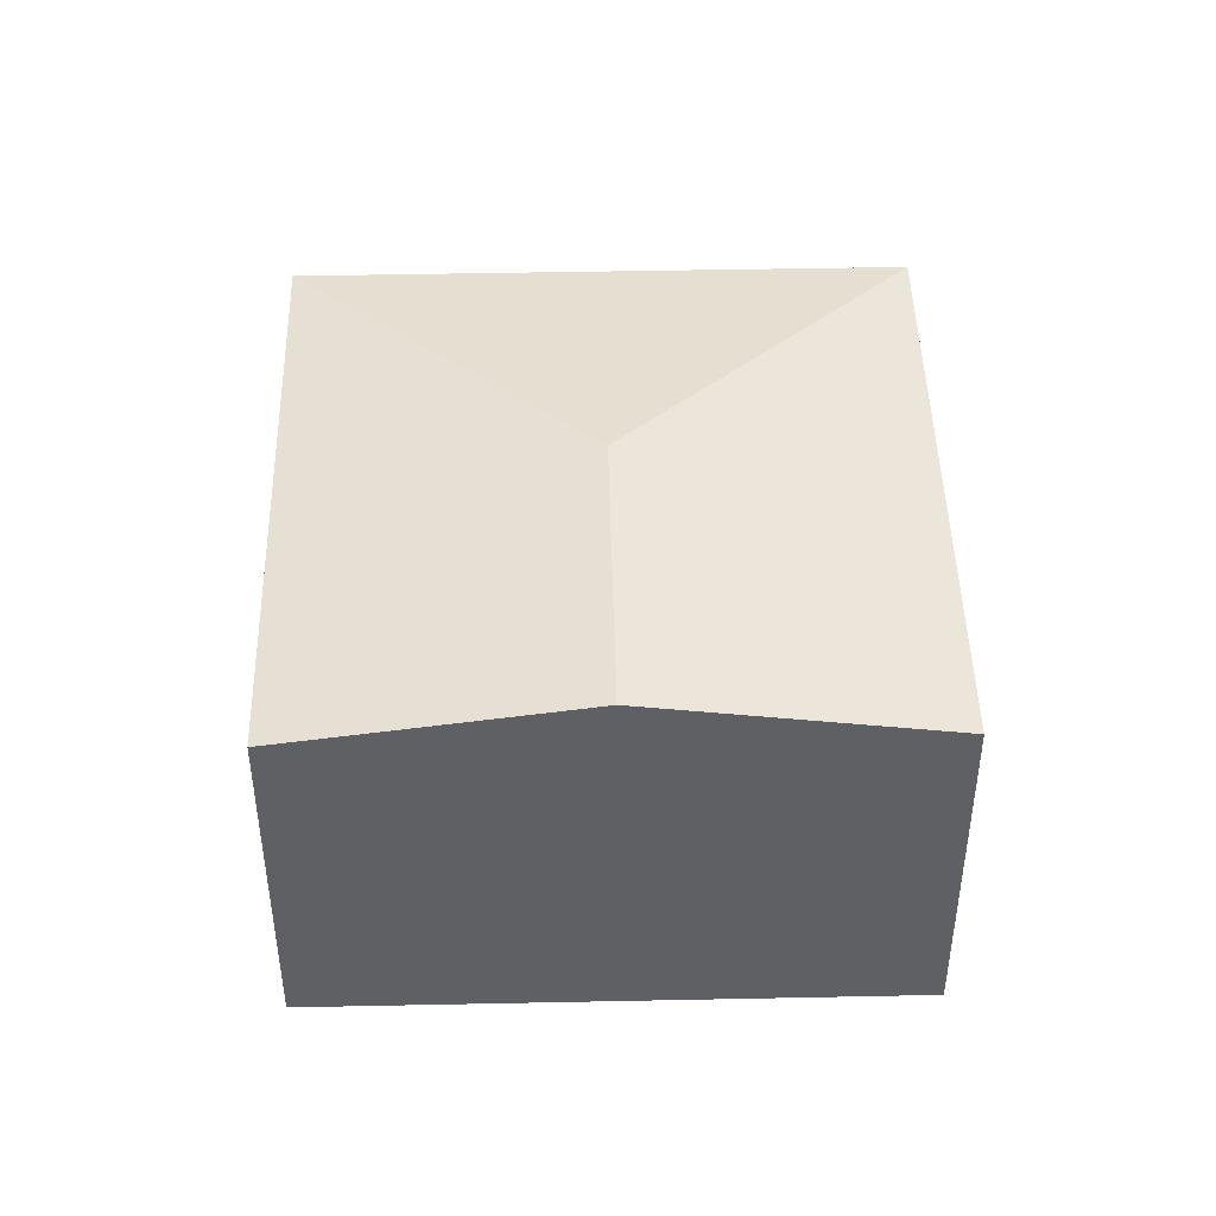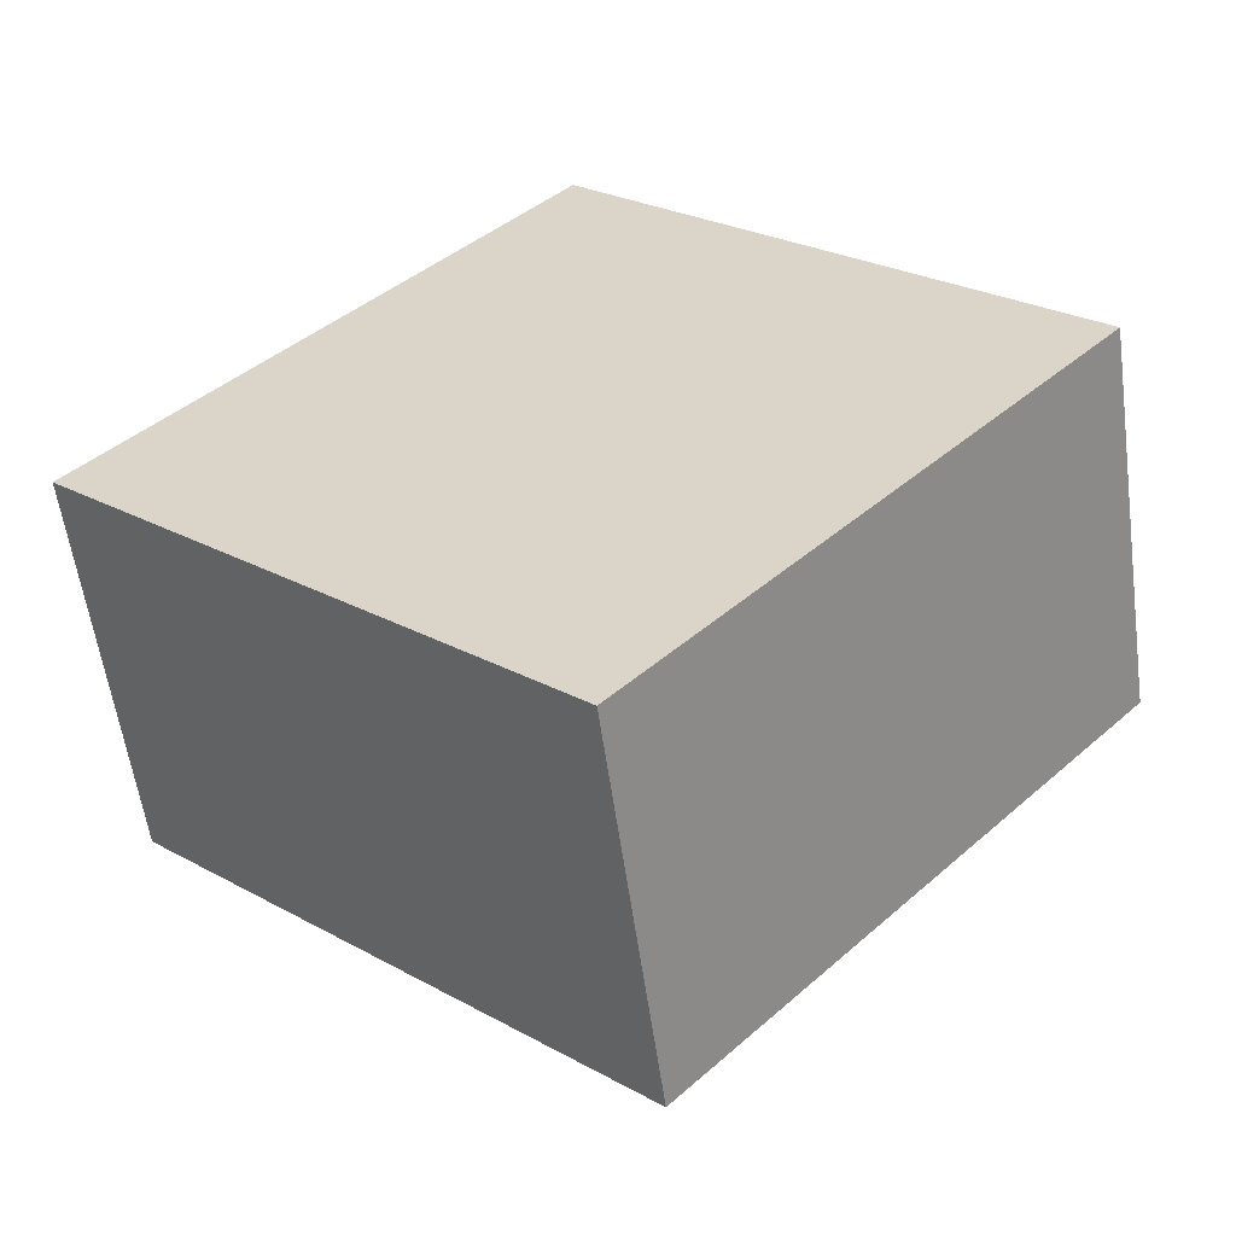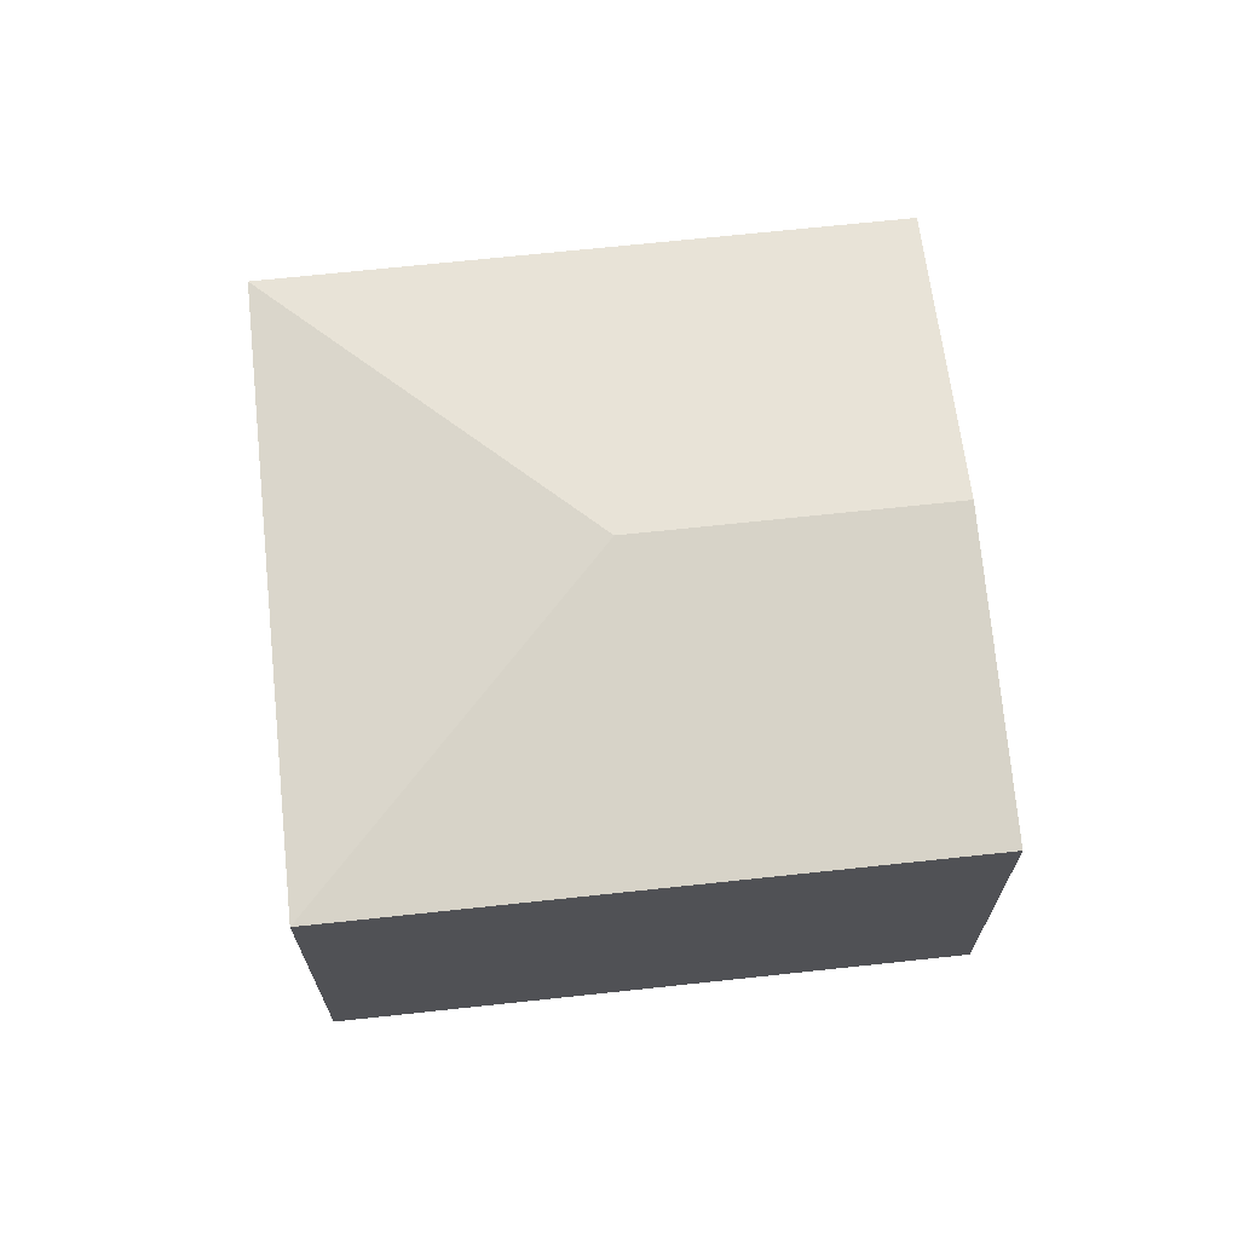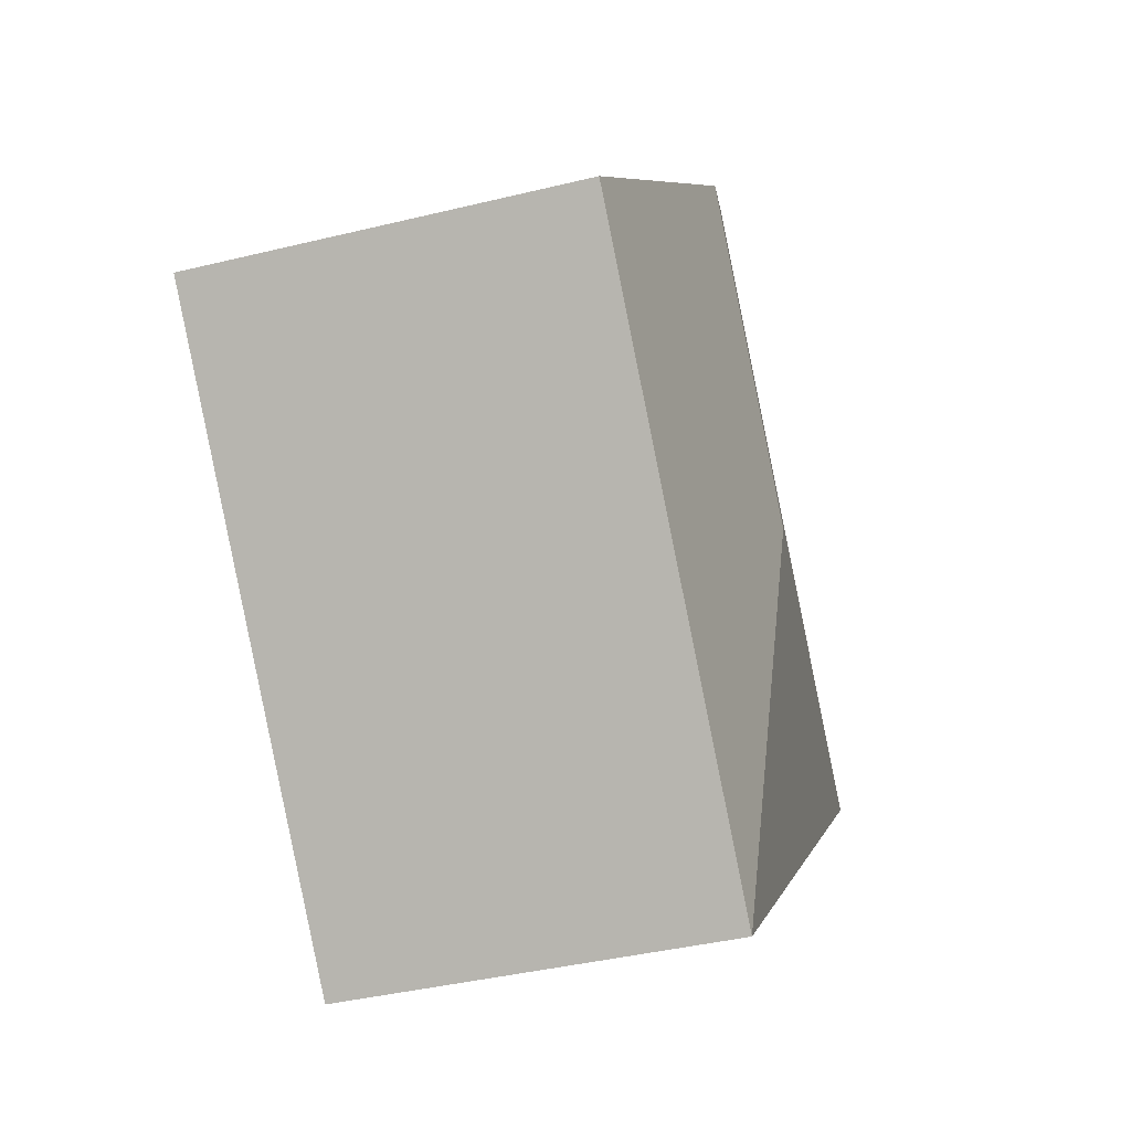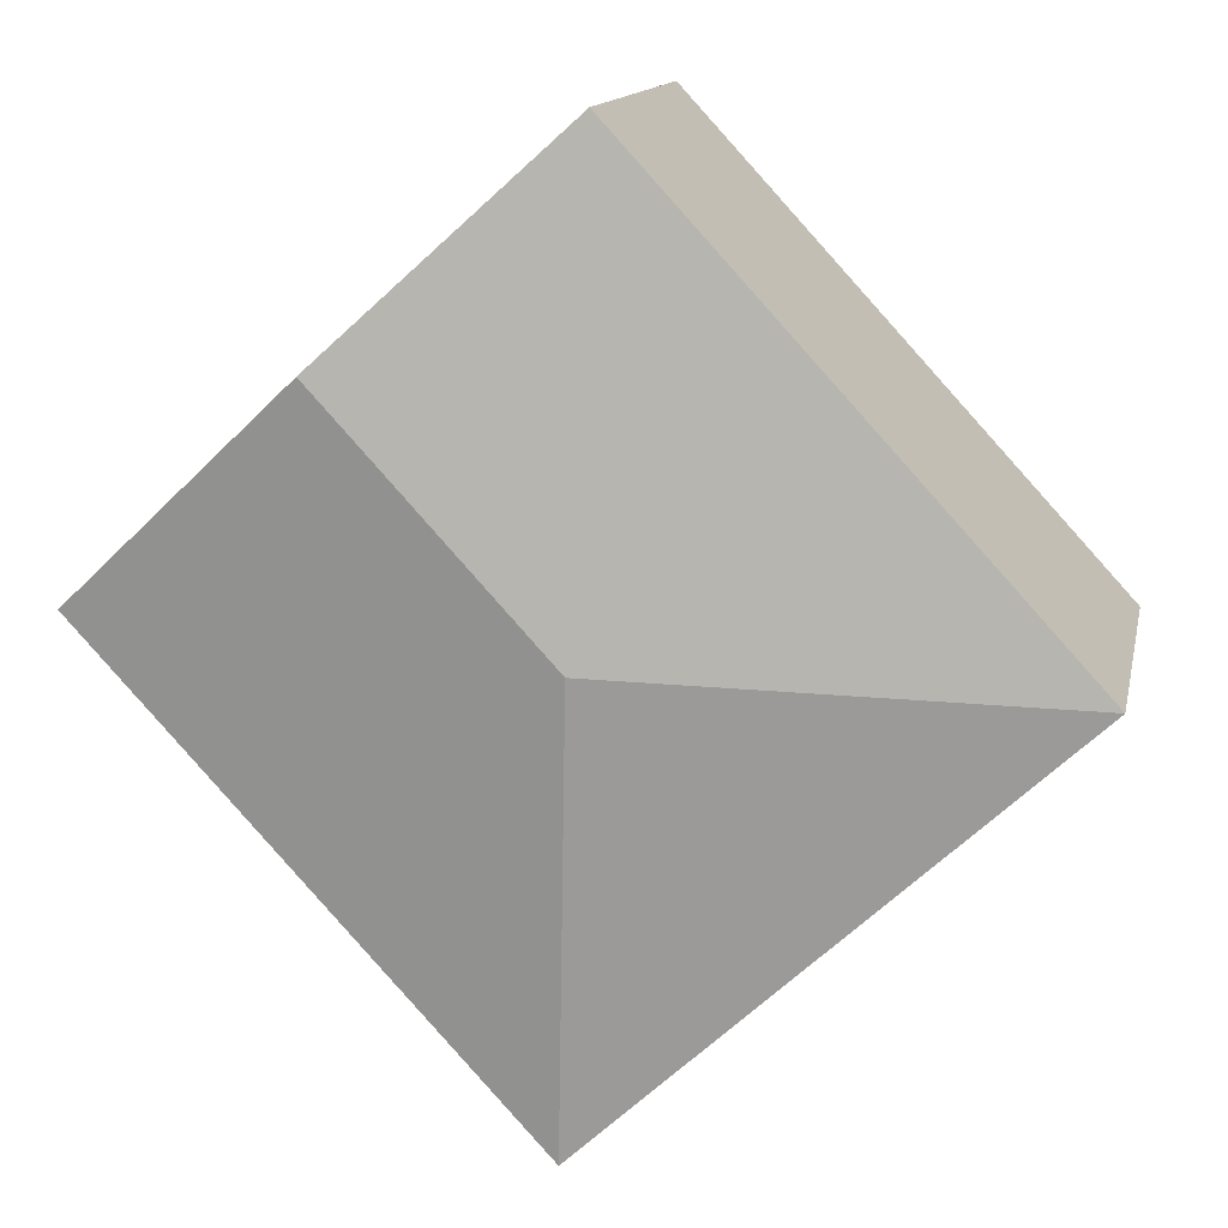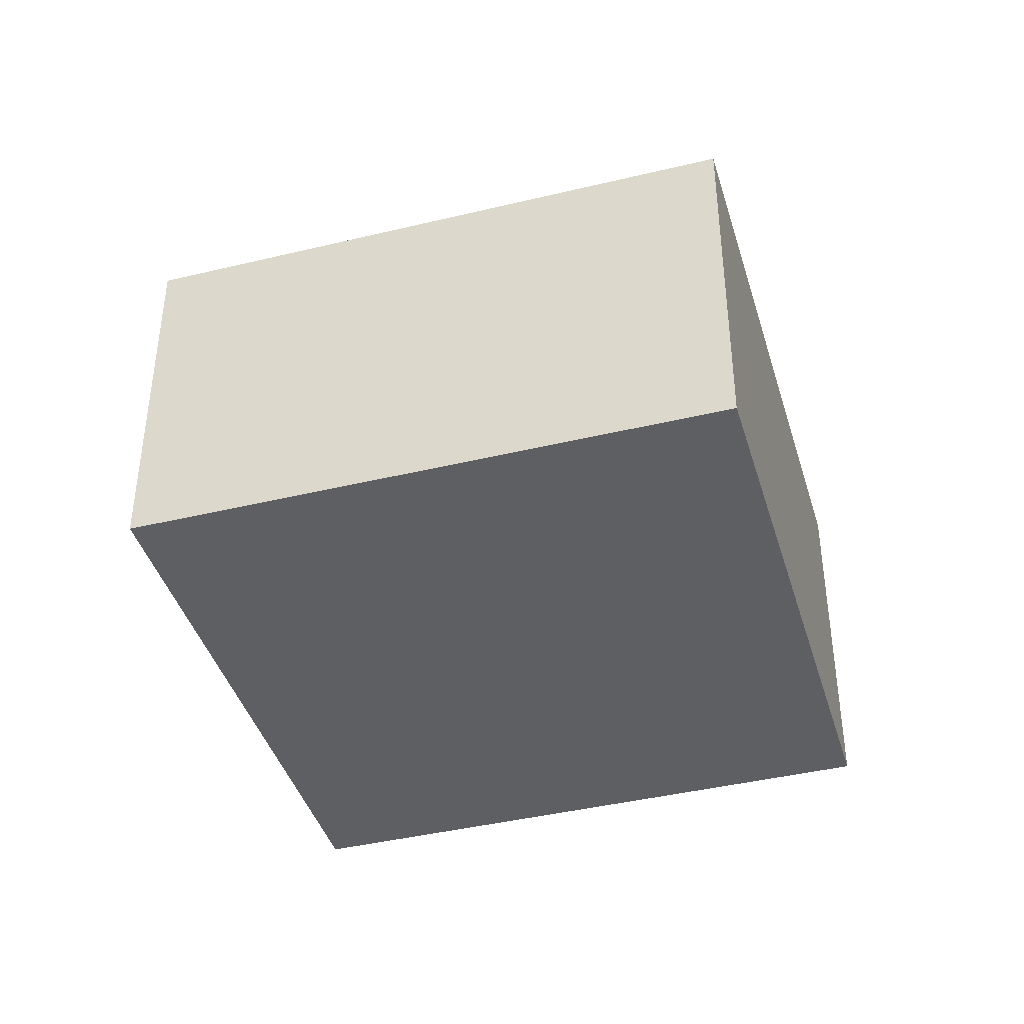
<metadata>
{"format":"obj","ext":"obj","renderer":"f3d","projection":"perspective","resolution":1024,"background":"white","views":[{"elev":45.8,"azim":41.4,"up":"+Y"},{"elev":-57.6,"azim":7.9,"up":"+Z"},{"elev":69.1,"azim":-53.4,"up":"+Y"},{"elev":-39.4,"azim":107.0,"up":"+Z"},{"elev":13.4,"azim":-168.4,"up":"+Z"},{"elev":-41.5,"azim":149.0,"up":"+Y"}]}
</metadata>
<code>
v  4.615 4.386 0.182
v  4.499 3.913 4.869
v  6.898 4.386 2.652
v  0 3.913 2.396e-16
v  9.296 3.913 0.436
v  4.797 3.913 -4.433
v  4.499 -2.981e-16 4.869
v  6.898 -1.624e-16 2.652
v  9.296 -2.67e-17 0.436
v  4.797 2.714e-16 -4.433
v  0 0 0
g defaultobject
f 1 2 3
f 2 1 4
f 5 1 3
f 1 5 6
f 1 6 4
f 7 3 2
f 3 7 5
f 5 7 8
f 5 8 9
f 9 6 5
f 6 9 10
f 10 4 6
f 4 10 11
f 11 2 4
f 2 11 7
f 8 10 9
f 10 8 7
f 10 7 11

</code>
